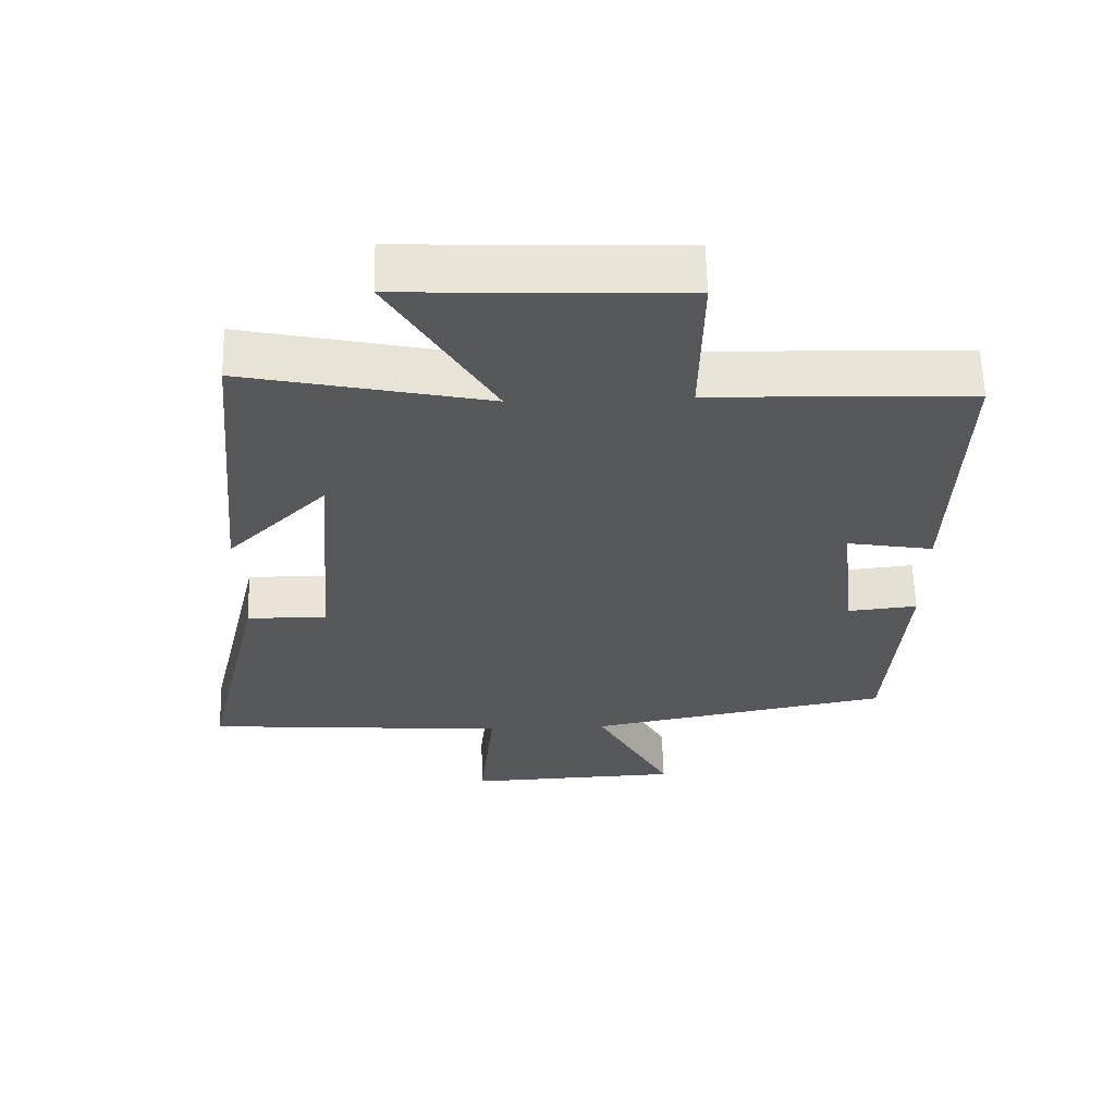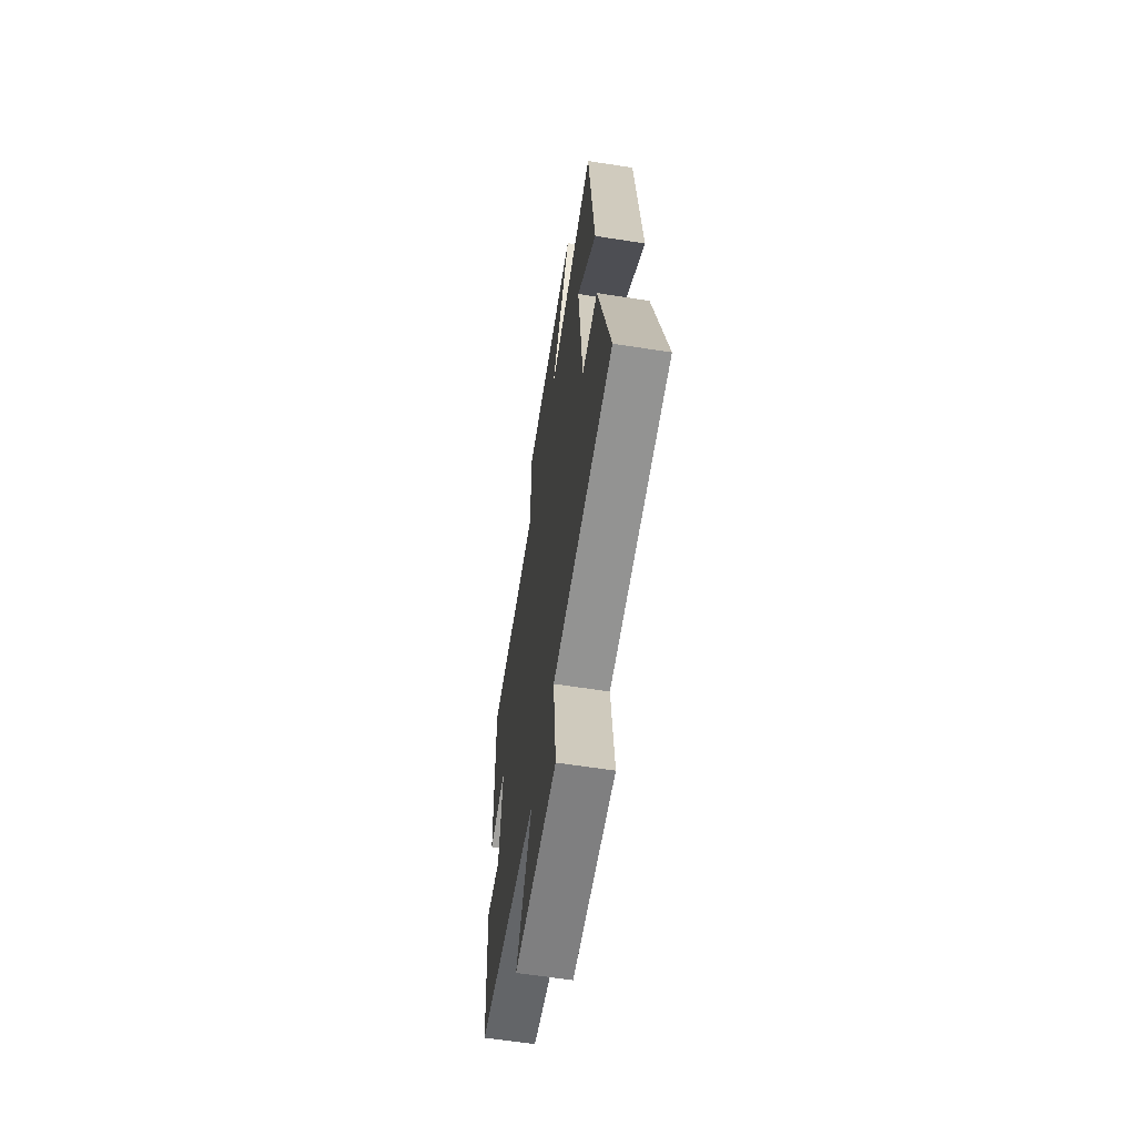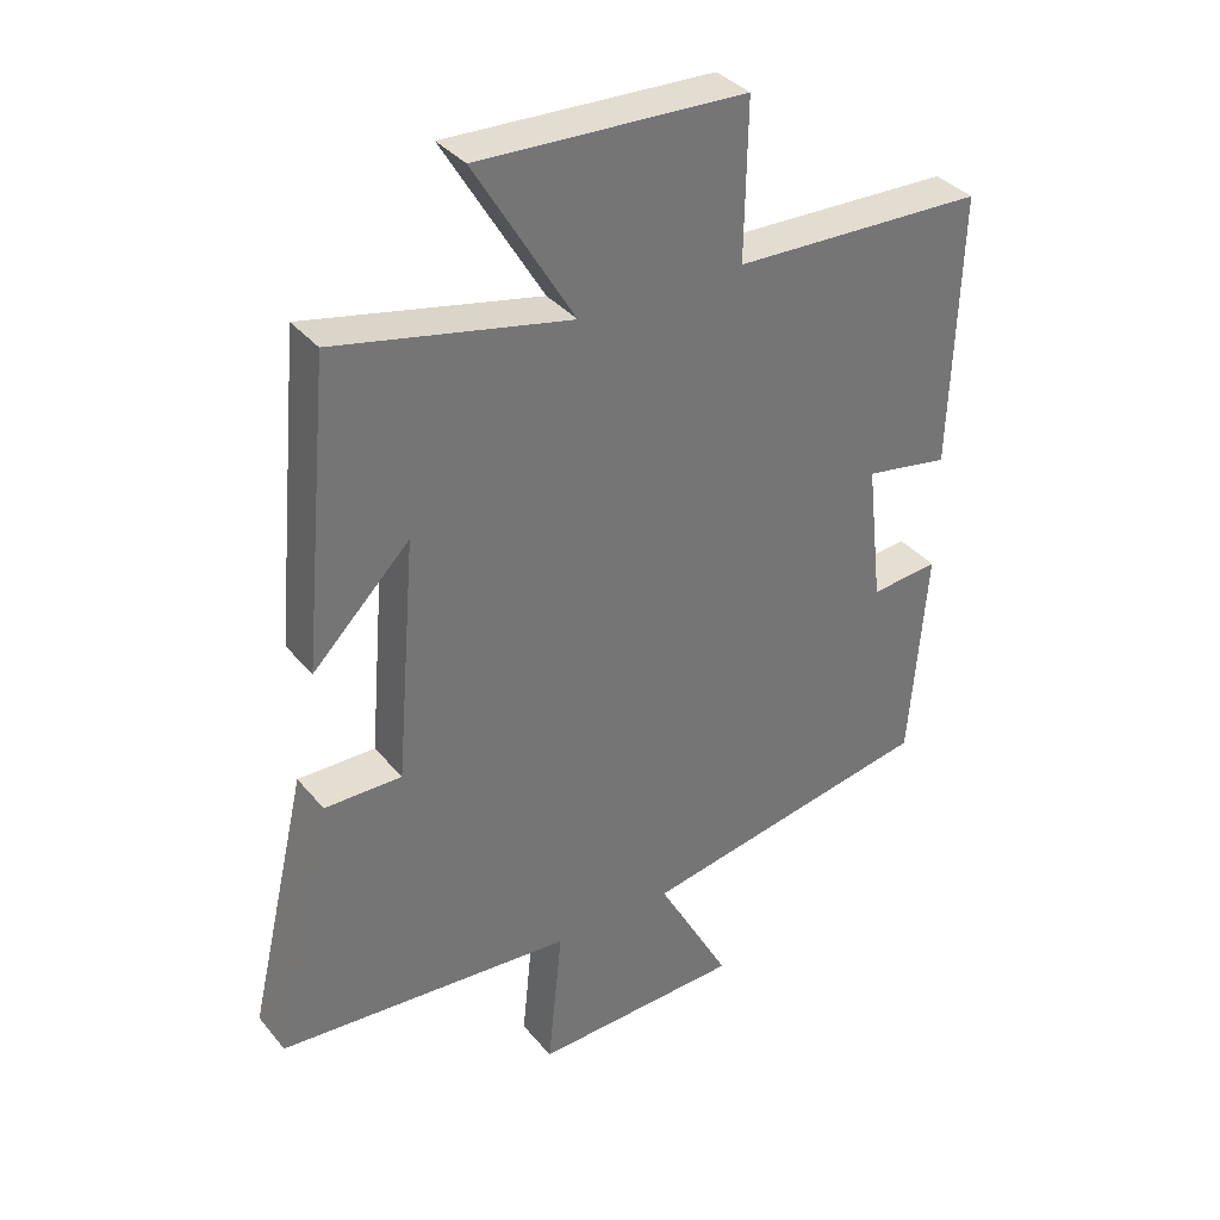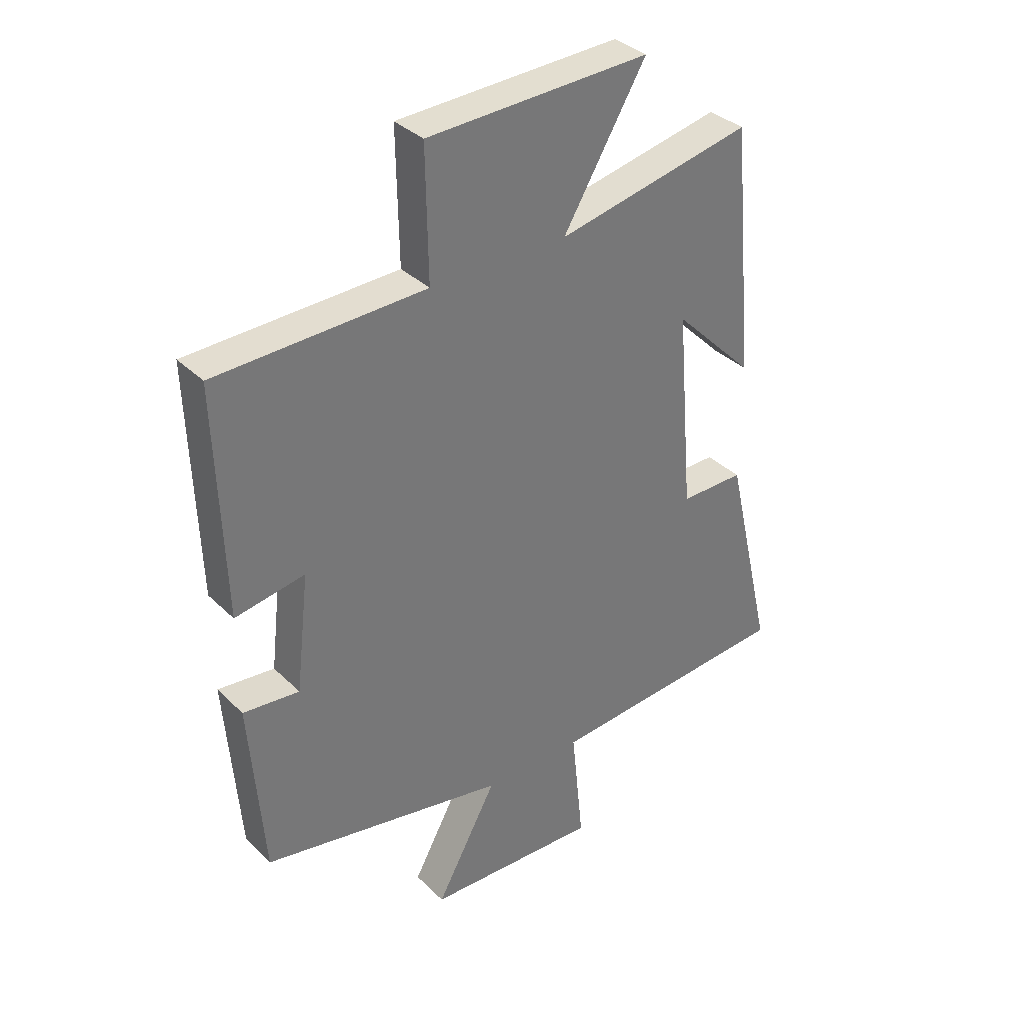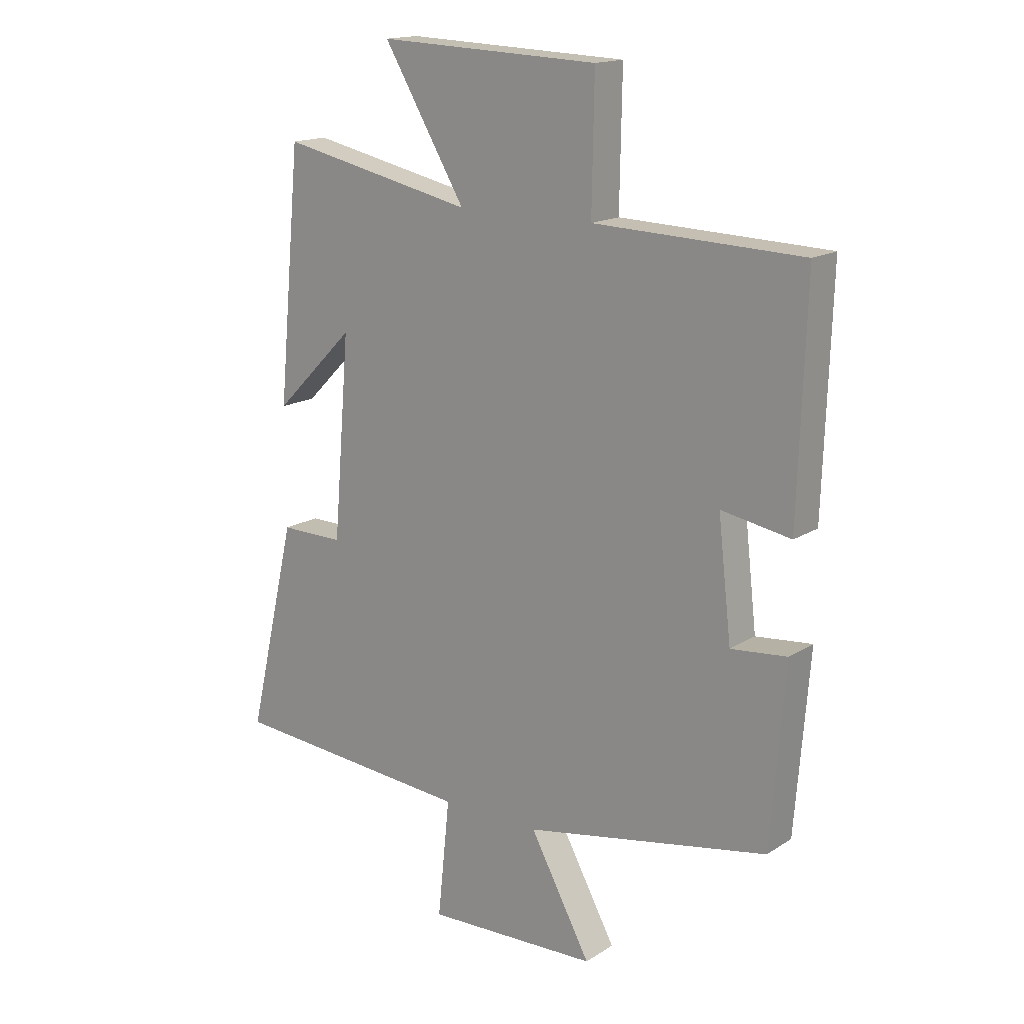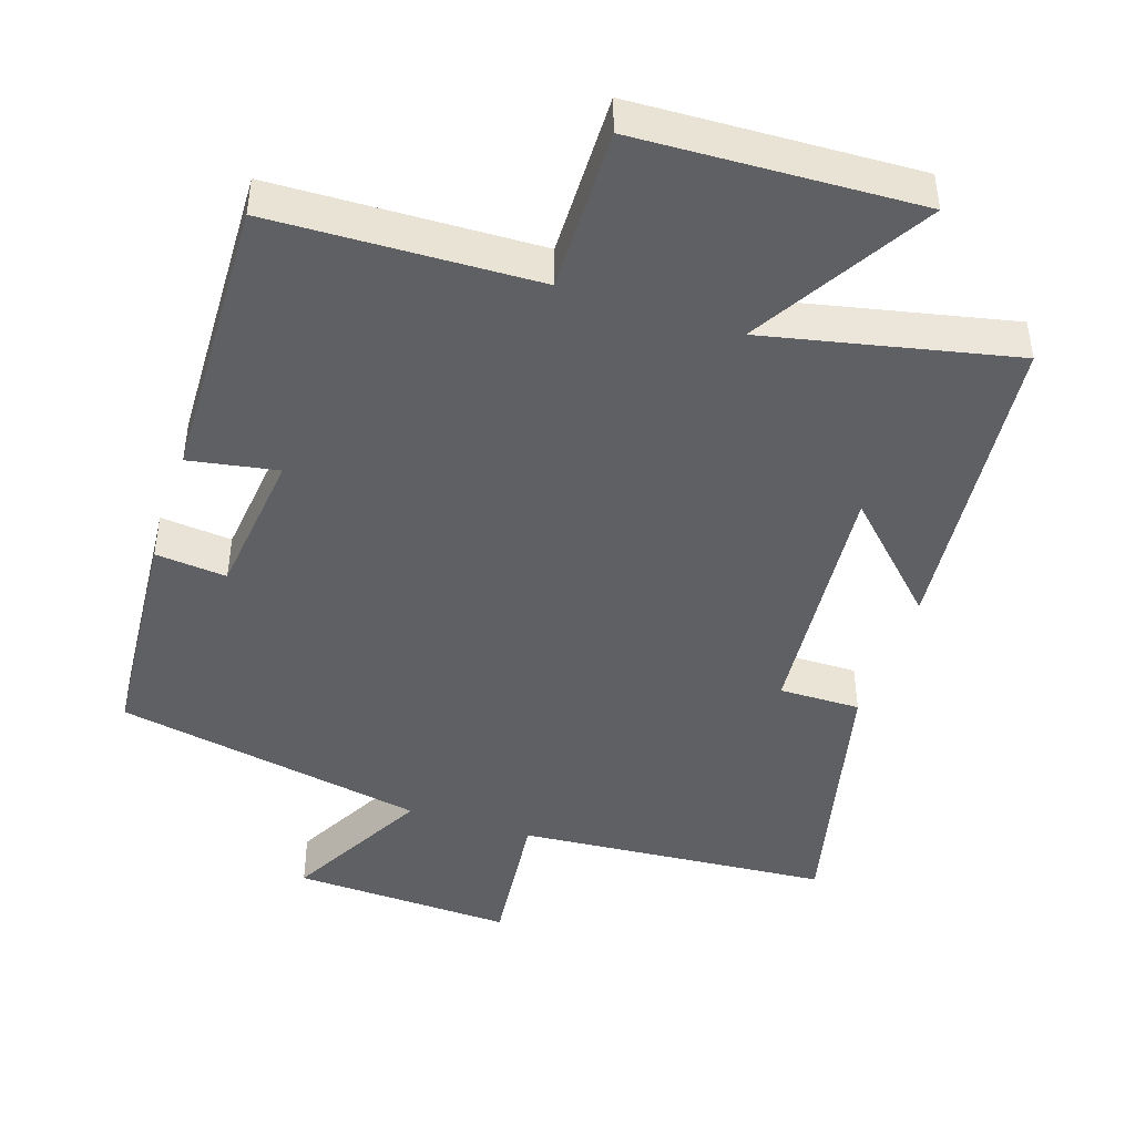
<metadata>
{"format":"obj","ext":"obj","renderer":"f3d","projection":"perspective","resolution":1024,"background":"white","views":[{"elev":61.3,"azim":178.5,"up":"+Z"},{"elev":-62.1,"azim":81.0,"up":"+Z"},{"elev":35.9,"azim":146.0,"up":"+Z"},{"elev":35.0,"azim":-38.1,"up":"+Z"},{"elev":16.3,"azim":-141.9,"up":"+Z"},{"elev":-45.0,"azim":-18.2,"up":"+Y"}]}
</metadata>
<code>
v 0.458 0.07 0.575
v 0.5 0.07 0.128
v 0.355 0.07 0.273
v 0.385 0.07 -0.087
v 0.5 0.07 -0.086
v 0.588 0.07 -0.465
v 0.146 0.07 -0.5
v 0.168 0.07 -0.714
v -0.144 0.07 -0.702
v -0.034 0.07 -0.5
v -0.475 0.07 -0.417
v -0.5 0.07 -0.097
v -0.399 0.07 -0.107
v -0.375 0.07 0.103
v -0.5 0.07 0.081
v -0.513 0.07 0.488
v -0.138 0.07 0.5
v -0.142 0.07 0.732
v 0.256 0.07 0.748
v 0.108 0.07 0.5
v 0.458 0 0.575
v 0.5 0 0.128
v 0.355 0 0.273
v 0.385 0 -0.087
v 0.5 0 -0.086
v 0.588 0 -0.465
v 0.146 0 -0.5
v 0.168 0 -0.714
v -0.144 0 -0.702
v -0.034 0 -0.5
v -0.475 0 -0.417
v -0.5 0 -0.097
v -0.399 0 -0.107
v -0.375 0 0.103
v -0.5 0 0.081
v -0.513 0 0.488
v -0.138 0 0.5
v -0.142 0 0.732
v 0.256 0 0.748
v 0.108 0 0.5
f 17 18 19 20
f 15 16 17 20
f 14 15 20 1
f 13 14 1
f 10 11 12 13
f 10 13 1
f 7 8 9 10
f 4 5 6 7
f 3 4 7 10
f 1 2 3
f 1 3 10
f 40 39 38 37
f 40 37 36 35
f 21 40 35 34
f 21 34 33
f 33 32 31 30
f 21 33 30
f 30 29 28 27
f 27 26 25 24
f 30 27 24 23
f 23 22 21
f 30 23 21
f 1 21 22 2
f 2 22 23 3
f 3 23 24 4
f 4 24 25 5
f 5 25 26 6
f 6 26 27 7
f 7 27 28 8
f 8 28 29 9
f 9 29 30 10
f 10 30 31 11
f 11 31 32 12
f 12 32 33 13
f 13 33 34 14
f 14 34 35 15
f 15 35 36 16
f 16 36 37 17
f 17 37 38 18
f 18 38 39 19
f 19 39 40 20
f 20 40 21 1

</code>
